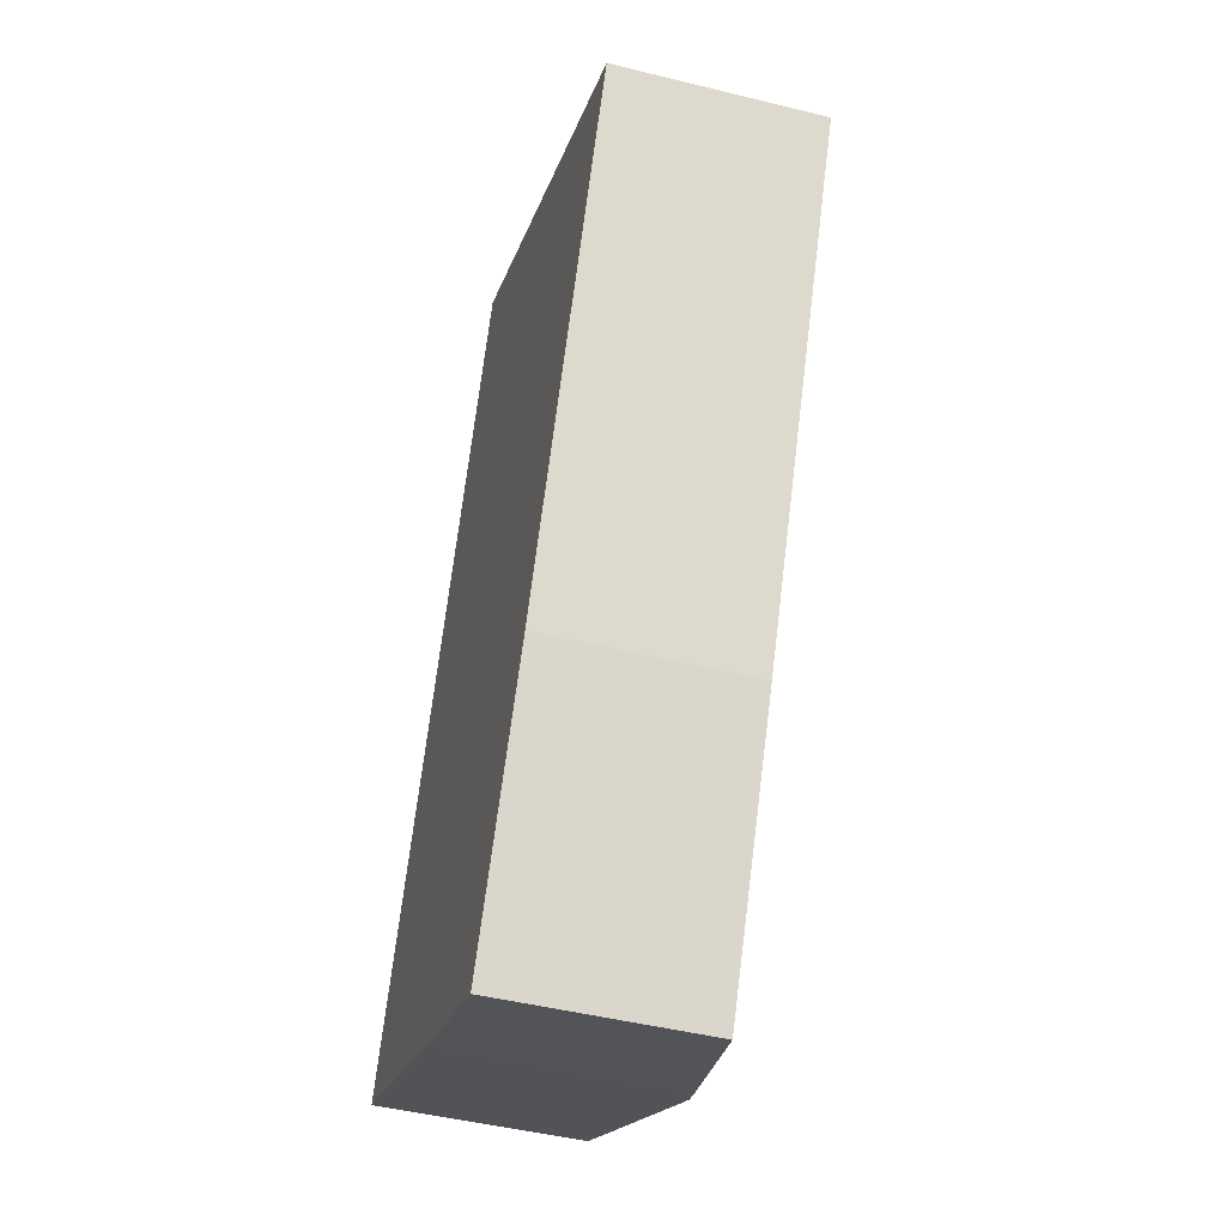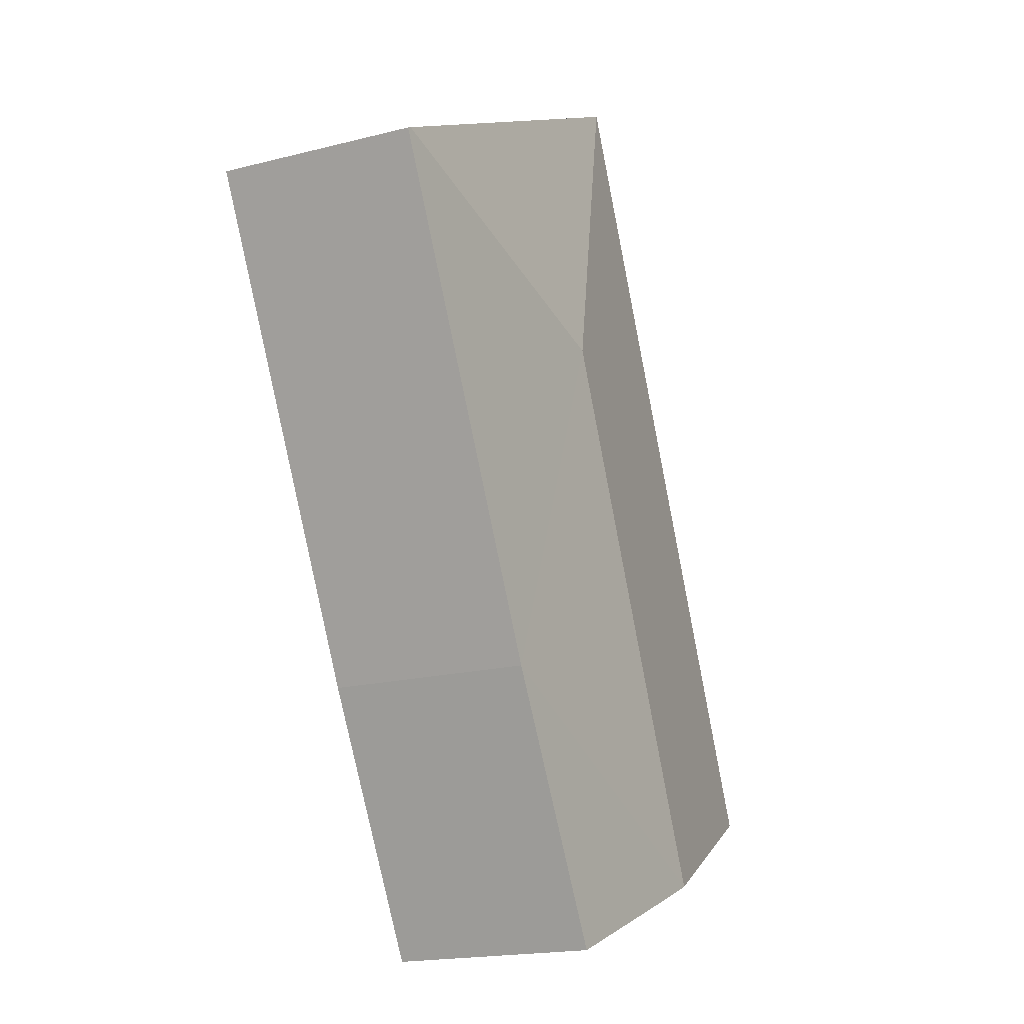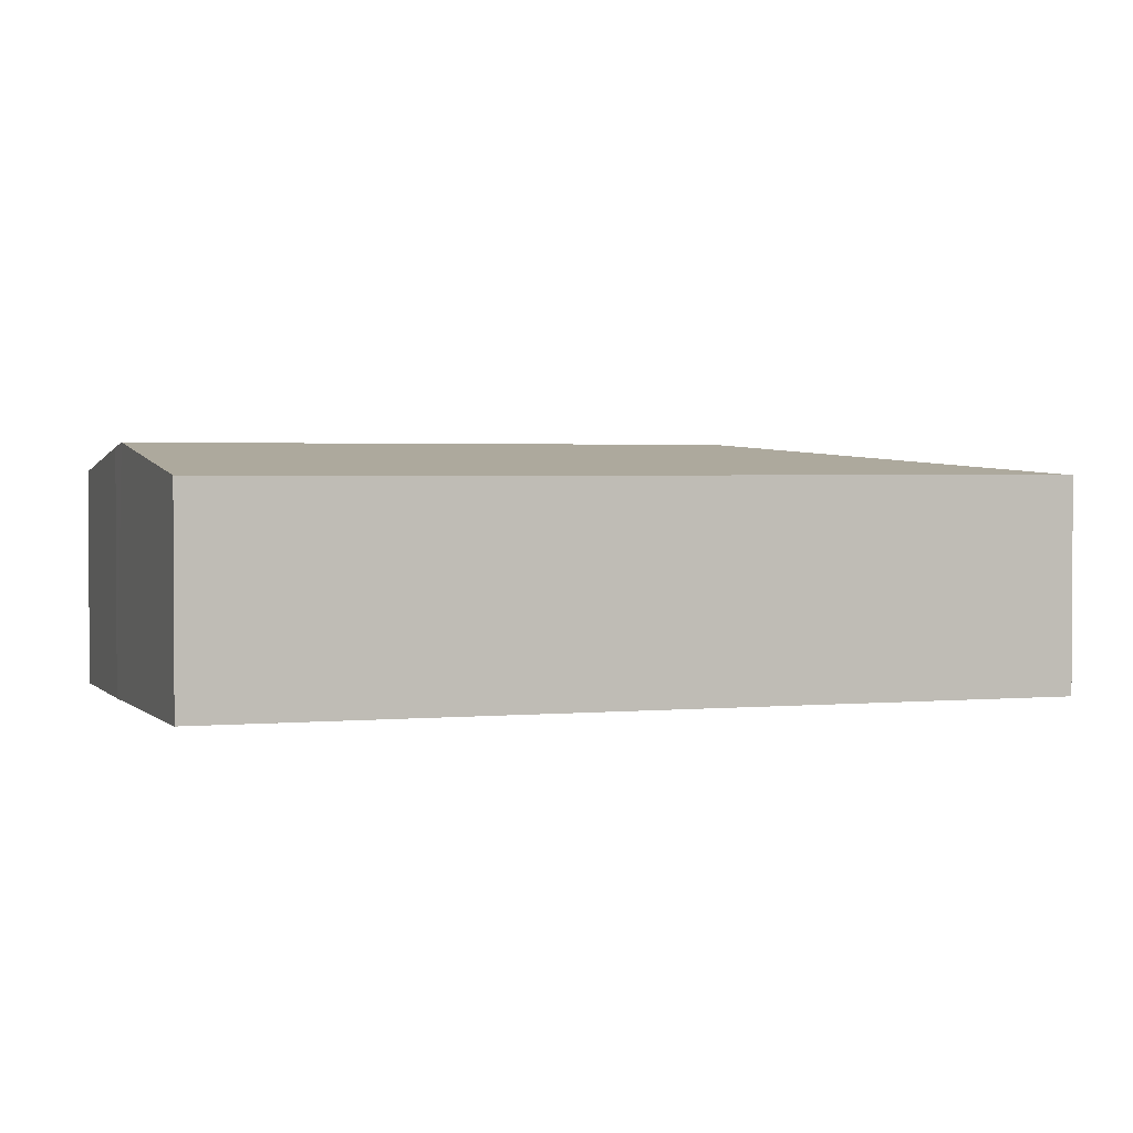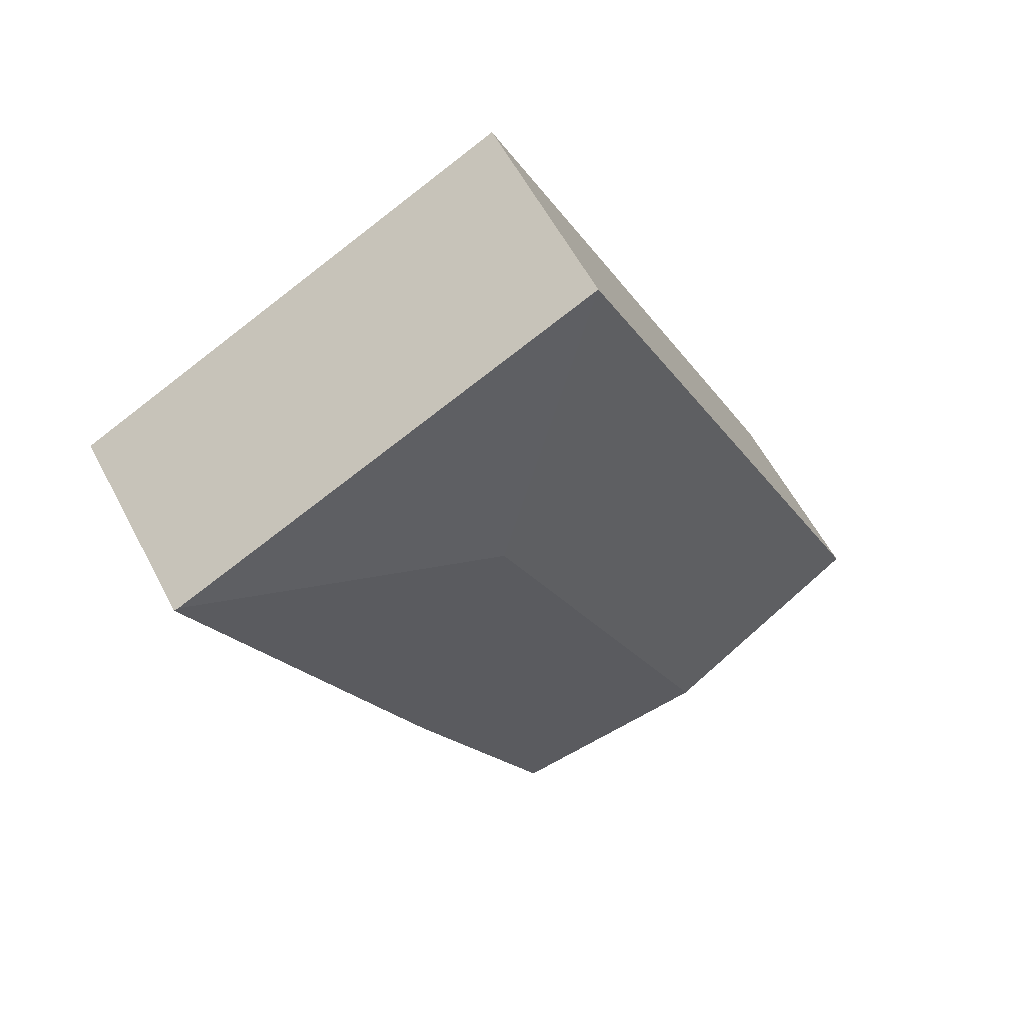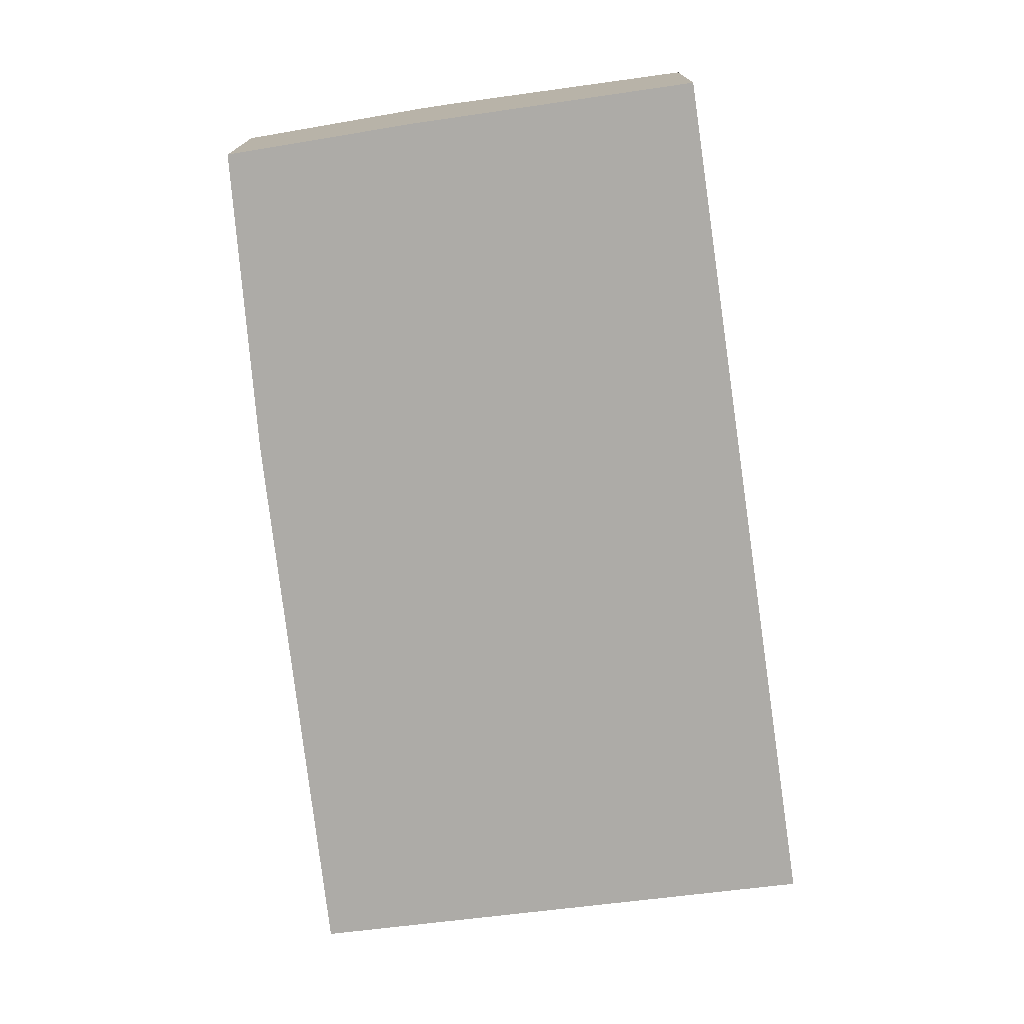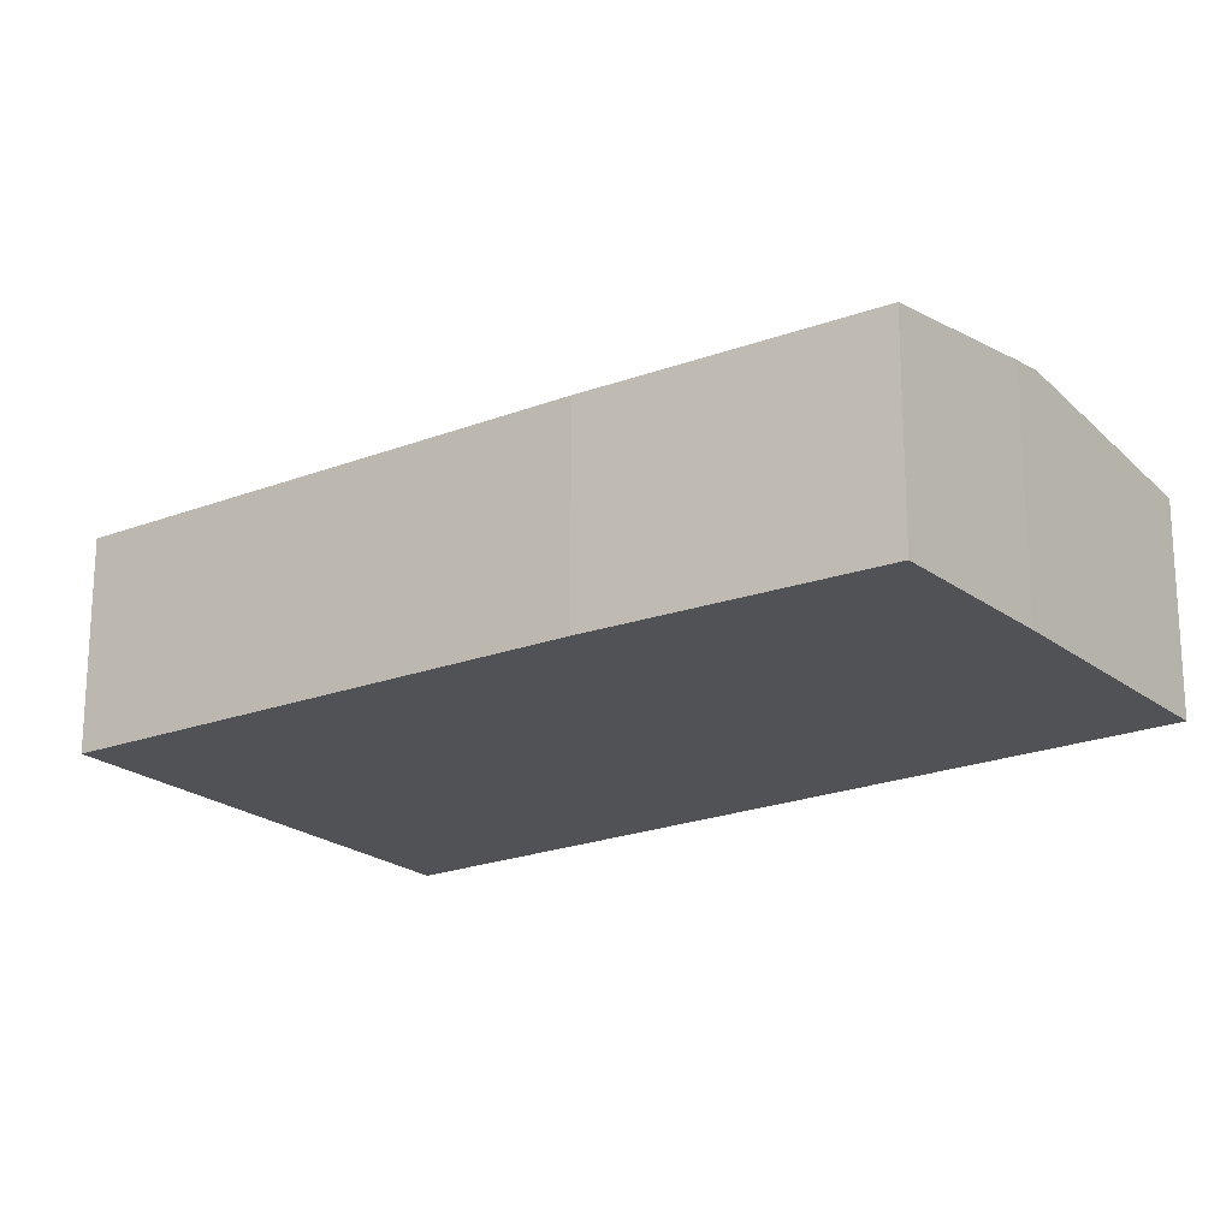
<metadata>
{"format":"obj","ext":"obj","renderer":"f3d","projection":"perspective","resolution":1024,"background":"white","views":[{"elev":-46.8,"azim":74.3,"up":"+Z"},{"elev":-18.3,"azim":116.4,"up":"+Z"},{"elev":2.1,"azim":-84.4,"up":"+Y"},{"elev":58.6,"azim":152.4,"up":"+Z"},{"elev":-76.4,"azim":-146.5,"up":"+Y"},{"elev":-20.7,"azim":151.4,"up":"+Y"}]}
</metadata>
<code>
v  2.205 2.04 -1.042
v  4.92 1.825 0.582
v  3.669 1.845 -1.697
v  1.941 2.076 -0.917
v  4.134 2.076 3.741
v  7.026 1.809 4.743
v  6.99 1.814 4.761
v  0 1.814 1.111e-16
v  3.156 1.814 6.702
v  2.205 6.38e-17 -1.042
v  3.669 1.039e-16 -1.697
v  0 0 0
v  1.941 5.615e-17 -0.917
v  3.156 -4.104e-16 6.702
v  6.99 -2.915e-16 4.761
v  7.026 -2.904e-16 4.743
v  4.92 -3.564e-17 0.582
g defaultobject
f 1 2 3
f 2 1 4
f 2 4 5
f 2 5 6
f 6 5 7
f 8 5 4
f 5 8 9
f 5 9 7
f 3 10 1
f 10 3 11
f 10 4 1
f 4 10 8
f 8 10 12
f 12 10 13
f 12 9 8
f 9 12 14
f 14 7 9
f 7 14 15
f 7 15 6
f 6 15 16
f 2 11 3
f 11 2 17
f 6 17 2
f 17 6 16
f 13 14 12
f 14 13 10
f 14 10 11
f 14 11 17
f 14 17 15
f 15 17 16

</code>
